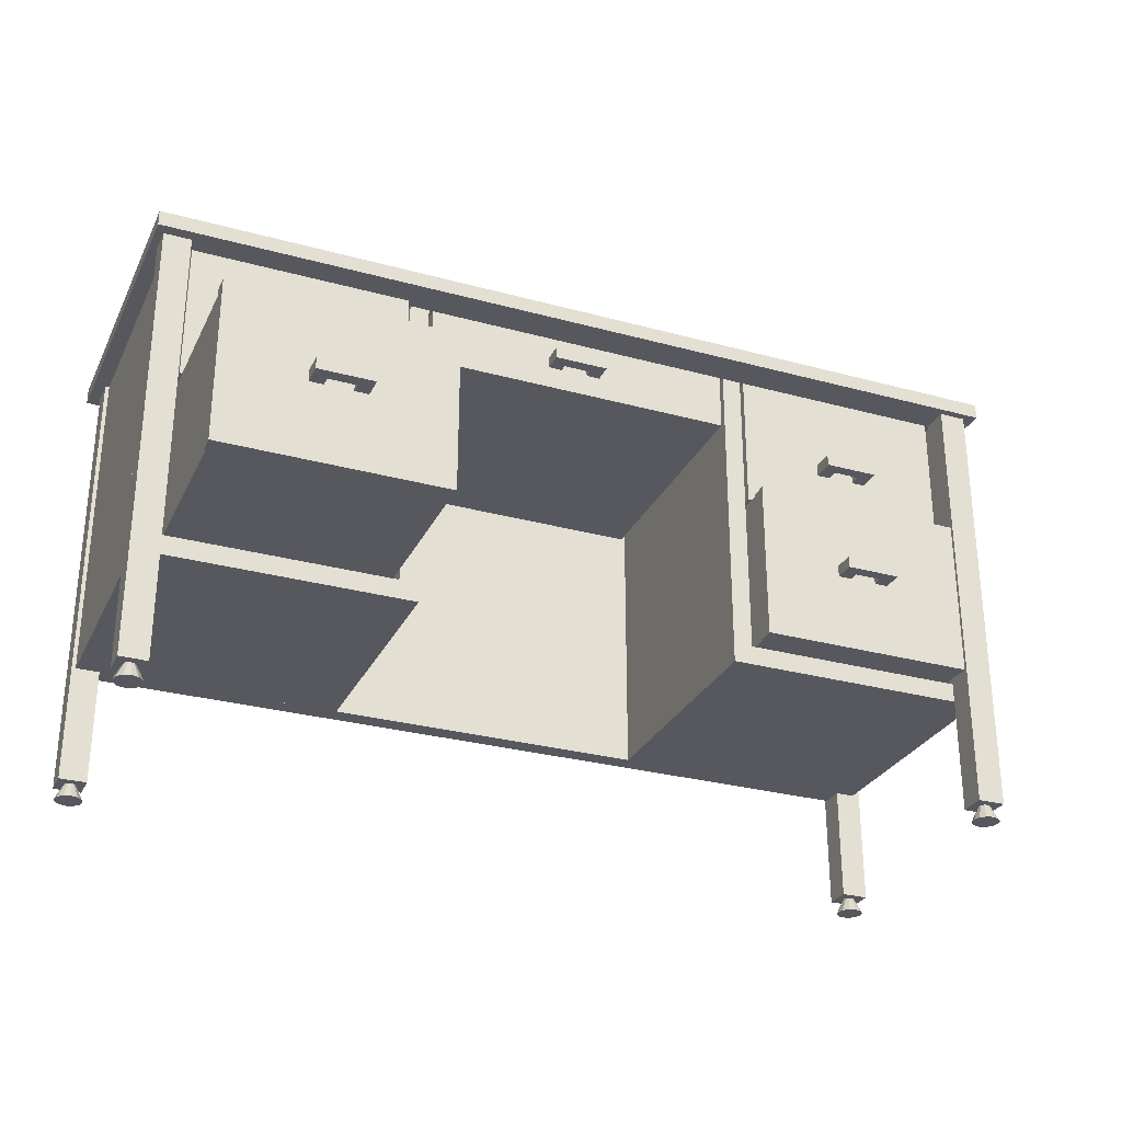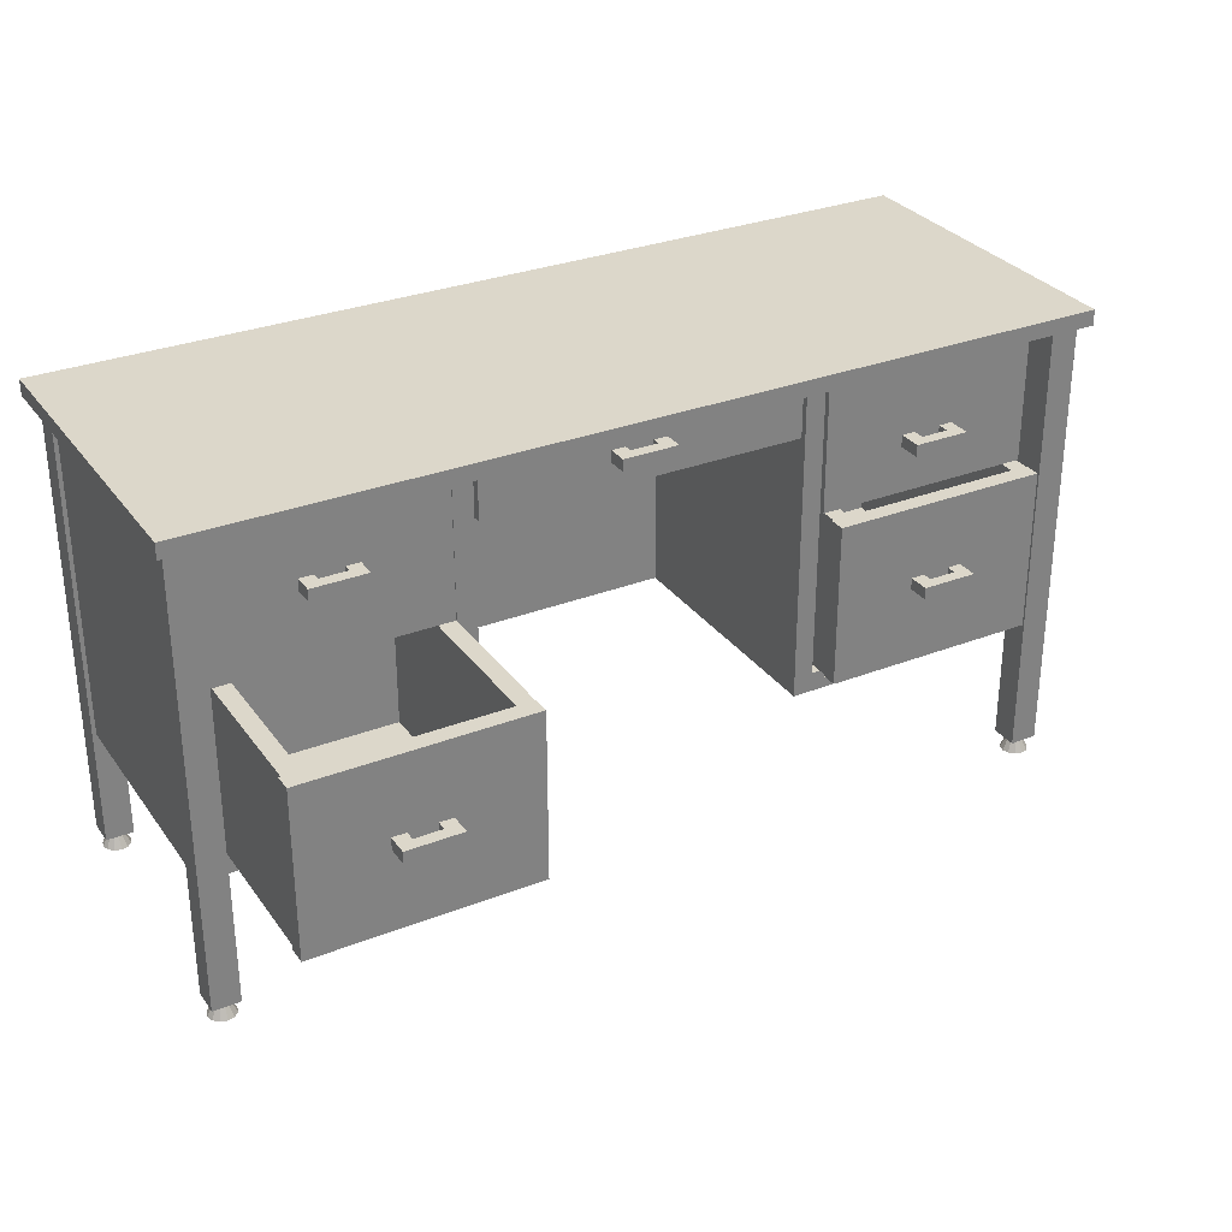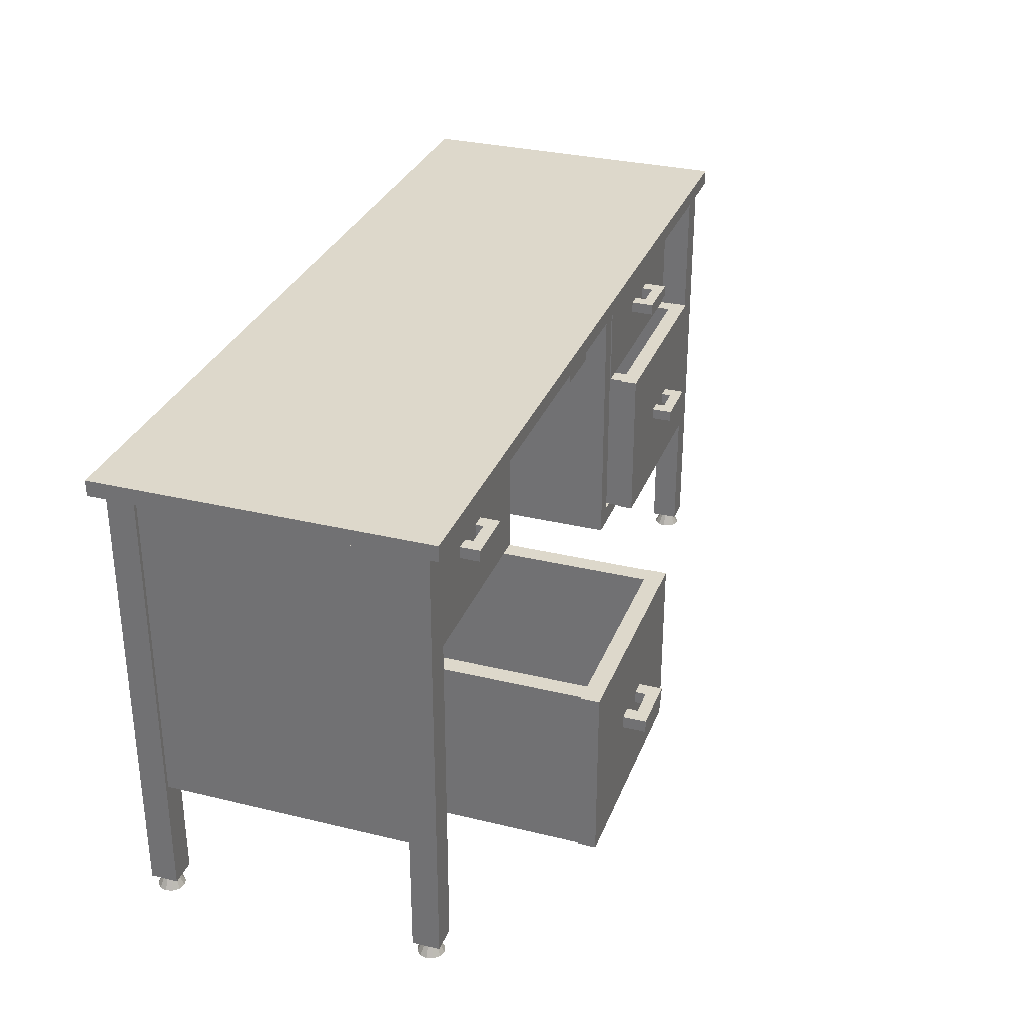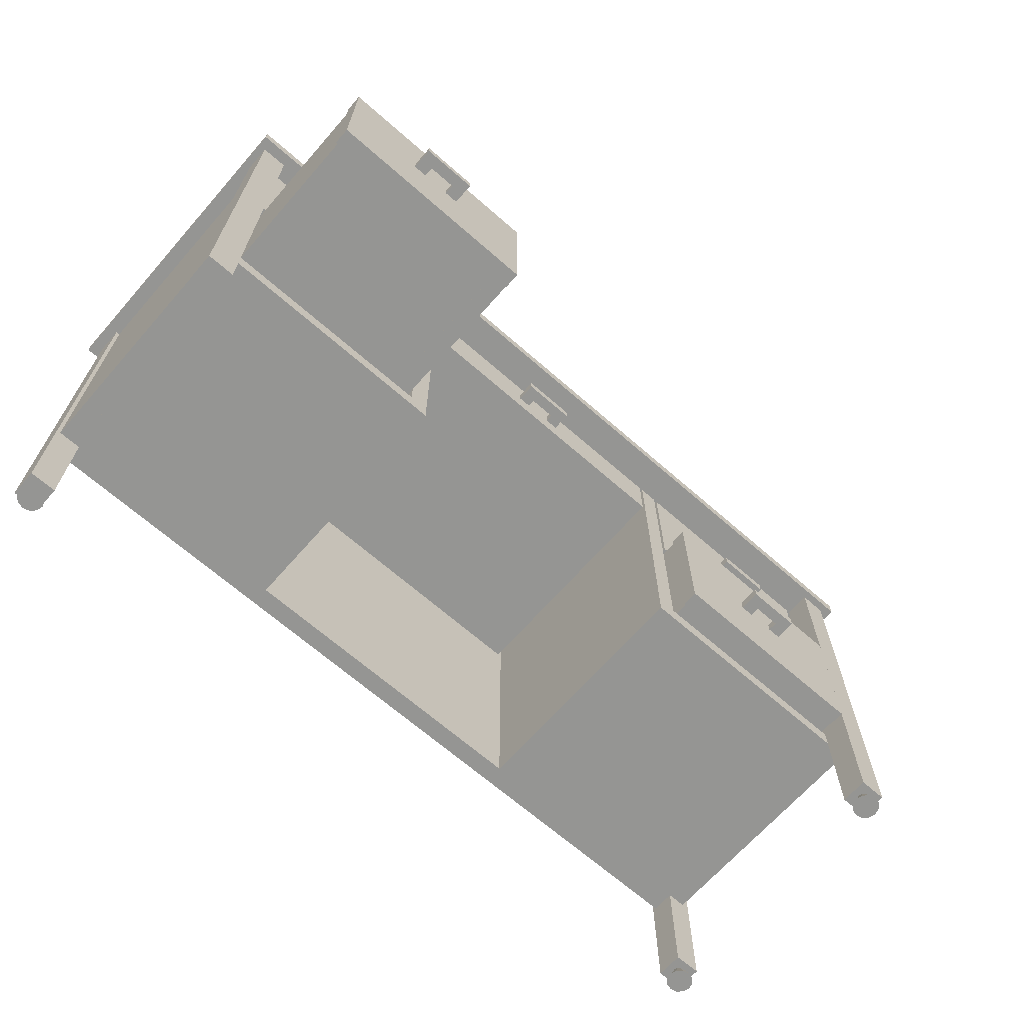
<metadata>
{"format":"obj","ext":"obj","renderer":"f3d","projection":"perspective","resolution":1024,"background":"white","views":[{"elev":-28.9,"azim":-22.2,"up":"+Y"},{"elev":30.5,"azim":-29.4,"up":"+Y"},{"elev":31.1,"azim":-70.9,"up":"+Y"},{"elev":-67.3,"azim":-41.3,"up":"+Y"}]}
</metadata>
<code>
v -1.137 0.5493 0.299
v -1.137 0.5493 -0.551
v -1.137 0.5893 -0.551
v -1.137 0.5893 0.299
v 1.143 0.5493 0.299
v 1.143 0.5893 0.299
v 1.143 0.5893 -0.551
v 1.143 0.5493 -0.551
v -1.117 -0.5907 0.269
v -1.117 -0.5907 0.199
v -1.117 0.5593 0.199
v -1.117 0.5593 0.269
v -1.047 -0.5907 0.269
v -1.047 0.5593 0.269
v -1.047 0.5593 0.199
v -1.047 -0.5907 0.199
v -1.082 -0.5607 0.234
v -1.099 -0.6307 0.2037
v -1.082 -0.6307 0.199
v -1.112 -0.6307 0.2165
v -1.117 -0.6307 0.234
v -1.112 -0.6307 0.2515
v -1.099 -0.6307 0.2643
v -1.082 -0.6307 0.269
v -1.064 -0.6307 0.2643
v -1.051 -0.6307 0.2515
v -1.047 -0.6307 0.234
v -1.051 -0.6307 0.2165
v -1.064 -0.6307 0.2037
v -1.107 -0.5907 -0.451
v -1.107 -0.5907 -0.521
v -1.107 0.5593 -0.521
v -1.107 0.5593 -0.451
v -1.037 -0.5907 -0.451
v -1.037 0.5593 -0.451
v -1.037 0.5593 -0.521
v -1.037 -0.5907 -0.521
v -1.072 -0.5607 -0.486
v -1.089 -0.6307 -0.5163
v -1.072 -0.6307 -0.521
v -1.102 -0.6307 -0.5035
v -1.107 -0.6307 -0.486
v -1.102 -0.6307 -0.4685
v -1.089 -0.6307 -0.4557
v -1.072 -0.6307 -0.451
v -1.054 -0.6307 -0.4557
v -1.041 -0.6307 -0.4685
v -1.037 -0.6307 -0.486
v -1.041 -0.6307 -0.5035
v -1.054 -0.6307 -0.5163
v 1.043 -0.5907 0.279
v 1.043 -0.5907 0.209
v 1.043 0.5593 0.209
v 1.043 0.5593 0.279
v 1.113 -0.5907 0.279
v 1.113 0.5593 0.279
v 1.113 0.5593 0.209
v 1.113 -0.5907 0.209
v 1.078 -0.5607 0.244
v 1.061 -0.6307 0.2137
v 1.078 -0.6307 0.209
v 1.048 -0.6307 0.2265
v 1.043 -0.6307 0.244
v 1.048 -0.6307 0.2615
v 1.061 -0.6307 0.2743
v 1.078 -0.6307 0.279
v 1.096 -0.6307 0.2743
v 1.109 -0.6307 0.2615
v 1.113 -0.6307 0.244
v 1.109 -0.6307 0.2265
v 1.096 -0.6307 0.2137
v 1.053 -0.5907 -0.441
v 1.053 -0.5907 -0.511
v 1.053 0.5593 -0.511
v 1.053 0.5593 -0.441
v 1.123 -0.5907 -0.441
v 1.123 0.5593 -0.441
v 1.123 0.5593 -0.511
v 1.123 -0.5907 -0.511
v 1.088 -0.5607 -0.476
v 1.071 -0.6307 -0.5063
v 1.088 -0.6307 -0.511
v 1.058 -0.6307 -0.4935
v 1.053 -0.6307 -0.476
v 1.058 -0.6307 -0.4585
v 1.071 -0.6307 -0.4457
v 1.088 -0.6307 -0.441
v 1.106 -0.6307 -0.4457
v 1.119 -0.6307 -0.4585
v 1.123 -0.6307 -0.476
v 1.119 -0.6307 -0.4935
v 1.106 -0.6307 -0.5063
v 1.063 -0.2907 -0.451
v 1.063 0.5493 -0.451
v 1.063 0.5493 -0.501
v 1.063 -0.2907 -0.501
v -1.047 -0.2907 -0.451
v -1.047 -0.2907 -0.501
v -1.047 0.5493 -0.501
v -1.047 0.5493 -0.451
v 1.053 -0.2907 0.209
v 1.053 0.5593 0.209
v 1.103 0.5593 0.209
v 1.103 -0.2907 0.209
v 1.053 -0.2907 -0.461
v 1.103 -0.2907 -0.461
v 1.103 0.5593 -0.461
v 1.053 0.5593 -0.461
v -1.097 -0.2907 0.199
v -1.097 0.5593 0.199
v -1.047 0.5593 0.199
v -1.047 -0.2907 0.199
v -1.097 -0.2907 -0.471
v -1.047 -0.2907 -0.471
v -1.047 0.5593 -0.471
v -1.097 0.5593 -0.471
v -0.4667 -0.2907 0.209
v -0.4667 0.5593 0.209
v -0.4167 0.5593 0.209
v -0.4167 -0.2907 0.209
v -0.4667 -0.2907 -0.461
v -0.4167 -0.2907 -0.461
v -0.4167 0.5593 -0.461
v -0.4667 0.5593 -0.461
v 0.4133 -0.2907 0.209
v 0.4133 0.5593 0.209
v 0.4633 0.5593 0.209
v 0.4633 -0.2907 0.209
v 0.4133 -0.2907 -0.461
v 0.4633 -0.2907 -0.461
v 0.4633 0.5593 -0.461
v 0.4133 0.5593 -0.461
v -0.4367 -0.2407 0.209
v -0.4367 -0.2407 -0.501
v -0.4367 -0.2907 -0.501
v -0.4367 -0.2907 0.209
v -1.077 -0.2407 0.209
v -1.077 -0.2907 0.209
v -1.077 -0.2907 -0.501
v -1.077 -0.2407 -0.501
v 1.053 -0.2407 0.209
v 1.053 -0.2407 -0.501
v 1.053 -0.2907 -0.501
v 1.053 -0.2907 0.209
v 0.4133 -0.2407 0.209
v 0.4133 -0.2907 0.209
v 0.4133 -0.2907 -0.501
v 0.4133 -0.2407 -0.501
v -0.4067 0.3993 -0.471
v -0.4067 0.5493 -0.471
v -0.4067 0.5493 0.209
v -0.4067 0.3993 0.209
v 0.4033 0.3993 -0.471
v 0.4033 0.3993 0.209
v 0.4033 0.5493 0.209
v 0.4033 0.5493 -0.471
v -0.08667 0.4593 0.229
v -0.08667 0.4893 0.229
v -0.08667 0.4893 0.259
v -0.08667 0.4593 0.259
v 0.05333 0.4593 0.229
v 0.05333 0.4593 0.259
v 0.05333 0.4893 0.259
v 0.05333 0.4893 0.229
v -0.05167 0.4593 0.229
v -0.05167 0.4593 0.169
v -0.08667 0.4593 0.169
v 0.01833 0.4593 0.229
v -0.01667 0.4593 0.229
v -0.05167 0.4893 0.229
v -0.01667 0.4893 0.229
v 0.01833 0.4893 0.229
v 0.05333 0.4593 0.159
v 0.01833 0.4593 0.159
v 0.05333 0.4893 0.159
v 0.01833 0.4893 0.159
v -0.05167 0.4893 0.169
v -0.08667 0.4893 0.169
v -1.037 0.1893 -0.451
v -1.037 0.5493 -0.451
v -1.037 0.5493 0.229
v -1.037 0.1893 0.229
v -0.4767 0.1893 -0.451
v -0.4767 0.1893 0.229
v -0.4767 0.5493 0.229
v -0.4767 0.5493 -0.451
v -0.8267 0.3593 0.249
v -0.8267 0.3893 0.249
v -0.8267 0.3893 0.279
v -0.8267 0.3593 0.279
v -0.6867 0.3593 0.249
v -0.6867 0.3593 0.279
v -0.6867 0.3893 0.279
v -0.6867 0.3893 0.249
v -0.7917 0.3593 0.249
v -0.7917 0.3593 0.189
v -0.8267 0.3593 0.189
v -0.7217 0.3593 0.249
v -0.7567 0.3593 0.249
v -0.7917 0.3893 0.249
v -0.7567 0.3893 0.249
v -0.7217 0.3893 0.249
v -0.6867 0.3593 0.179
v -0.7217 0.3593 0.179
v -0.6867 0.3893 0.179
v -0.7217 0.3893 0.179
v -0.7917 0.3893 0.189
v -0.8267 0.3893 0.189
v 0.6833 0.3093 0.239
v 0.6833 0.3393 0.239
v 0.6833 0.3393 0.269
v 0.6833 0.3093 0.269
v 0.8233 0.3093 0.239
v 0.8233 0.3093 0.269
v 0.8233 0.3393 0.269
v 0.8233 0.3393 0.239
v 0.7183 0.3093 0.239
v 0.7183 0.3093 0.179
v 0.6833 0.3093 0.179
v 0.7883 0.3093 0.239
v 0.7533 0.3093 0.239
v 0.7183 0.3393 0.239
v 0.7533 0.3393 0.239
v 0.7883 0.3393 0.239
v 0.8233 0.3093 0.169
v 0.7883 0.3093 0.169
v 0.8233 0.3393 0.169
v 0.7883 0.3393 0.169
v 0.7183 0.3393 0.179
v 0.6833 0.3393 0.179
v 0.4733 0.1893 -0.471
v 0.4733 0.5493 -0.471
v 0.4733 0.5493 0.209
v 0.4733 0.1893 0.209
v 1.033 0.1893 -0.471
v 1.033 0.1893 0.209
v 1.033 0.5493 0.209
v 1.033 0.5493 -0.471
v -0.4768 -0.1878 0.5959
v -0.4768 -0.1878 -0.01413
v -0.4768 -0.2307 -0.01413
v -0.4768 -0.2307 0.5959
v -1.027 -0.1878 0.5959
v -1.027 -0.2307 0.5959
v -1.027 -0.2307 -0.01413
v -1.027 -0.1878 -0.01413
v -0.4772 -0.2313 0.5959
v -0.4772 -0.2313 -0.01413
v -0.5202 -0.2313 -0.01413
v -0.5202 -0.2313 0.5959
v -0.4772 0.1886 0.5959
v -0.5202 0.1886 0.5959
v -0.5202 0.1886 -0.01413
v -0.4772 0.1886 -0.01413
v -0.9874 -0.2313 0.5959
v -0.9874 -0.2313 -0.01413
v -1.03 -0.2313 -0.01413
v -1.03 -0.2313 0.5959
v -0.9874 0.1886 0.5959
v -1.03 0.1886 0.5959
v -1.03 0.1886 -0.01413
v -0.9874 0.1886 -0.01413
v -0.4754 -0.2313 0.5909
v -1.035 -0.2313 0.5909
v -1.035 -0.2313 0.6339
v -0.4754 -0.2313 0.6339
v -0.4754 0.1886 0.5909
v -0.4754 0.1886 0.6339
v -1.035 0.1886 0.6339
v -1.035 0.1886 0.5909
v -0.4753 -0.2342 -0.04906
v -1.035 -0.2342 -0.04906
v -1.035 -0.2342 -0.006106
v -0.4753 -0.2342 -0.006106
v -0.4753 0.1856 -0.04906
v -0.4753 0.1856 -0.006106
v -1.035 0.1856 -0.006106
v -1.035 0.1856 -0.04906
v -0.8267 -0.03071 0.659
v -0.8267 -0.0007128 0.659
v -0.8267 -0.0007128 0.689
v -0.8267 -0.03071 0.689
v -0.6867 -0.03071 0.659
v -0.6867 -0.03071 0.689
v -0.6867 -0.0007128 0.689
v -0.6867 -0.0007128 0.659
v -0.7917 -0.03071 0.659
v -0.7917 -0.03071 0.599
v -0.8267 -0.03071 0.599
v -0.7217 -0.03071 0.659
v -0.7567 -0.03071 0.659
v -0.7917 -0.0007128 0.659
v -0.7567 -0.0007128 0.659
v -0.7217 -0.0007128 0.659
v -0.6867 -0.03071 0.589
v -0.7217 -0.03071 0.589
v -0.6867 -0.0007128 0.589
v -0.7217 -0.0007128 0.589
v -0.7917 -0.0007128 0.599
v -0.8267 -0.0007128 0.599
v 1.035 -0.2342 0.2409
v 0.4746 -0.2342 0.2409
v 0.4746 -0.2342 0.2839
v 1.035 -0.2342 0.2839
v 1.035 0.1856 0.2409
v 1.035 0.1856 0.2839
v 0.4746 0.1856 0.2839
v 0.4746 0.1856 0.2409
v 0.6833 -0.03367 0.309
v 0.6833 -0.003671 0.309
v 0.6833 -0.003671 0.339
v 0.6833 -0.03367 0.339
v 0.8233 -0.03367 0.309
v 0.8233 -0.03367 0.339
v 0.8233 -0.003671 0.339
v 0.8233 -0.003671 0.309
v 0.7183 -0.03367 0.309
v 0.7183 -0.03367 0.249
v 0.6833 -0.03367 0.249
v 0.7883 -0.03367 0.309
v 0.7533 -0.03367 0.309
v 0.7183 -0.003671 0.309
v 0.7533 -0.003671 0.309
v 0.7883 -0.003671 0.309
v 0.8233 -0.03367 0.239
v 0.7883 -0.03367 0.239
v 0.8233 -0.003671 0.239
v 0.7883 -0.003671 0.239
v 0.7183 -0.003671 0.249
v 0.6833 -0.003671 0.249
v 1.033 -0.2342 0.2459
v 1.033 -0.2342 -0.3641
v 0.9898 -0.2342 -0.3641
v 0.9898 -0.2342 0.2459
v 1.033 0.1856 0.2459
v 0.9898 0.1856 0.2459
v 0.9898 0.1856 -0.3641
v 1.033 0.1856 -0.3641
v 0.5226 -0.2342 0.2459
v 0.5226 -0.2342 -0.3641
v 0.4797 -0.2342 -0.3641
v 0.4797 -0.2342 0.2459
v 0.5226 0.1856 0.2459
v 0.4797 0.1856 0.2459
v 0.4797 0.1856 -0.3641
v 0.5226 0.1856 -0.3641
v 1.033 -0.1907 0.2459
v 1.033 -0.1907 -0.3641
v 1.033 -0.2337 -0.3641
v 1.033 -0.2337 0.2459
v 0.4833 -0.1907 0.2459
v 0.4833 -0.2337 0.2459
v 0.4833 -0.2337 -0.3641
v 0.4833 -0.1907 -0.3641
v 1.035 -0.2372 -0.3991
v 0.4747 -0.2372 -0.3991
v 0.4747 -0.2372 -0.3561
v 1.035 -0.2372 -0.3561
v 1.035 0.1827 -0.3991
v 1.035 0.1827 -0.3561
v 0.4747 0.1827 -0.3561
v 0.4747 0.1827 -0.3991
o group1001655468
g mesh1001655468
f 4 3 2 1
f 8 7 6 5
f 2 8 5 1
f 6 7 3 4
f 5 6 4 1
f 3 7 8 2
o group1592258980
g mesh1592258980
f 96 95 94 93
f 100 99 98 97
f 94 100 97 93
f 98 99 95 96
f 97 98 96 93
f 95 99 100 94
o group35120746
g mesh35120746
f 104 103 102 101
f 108 107 106 105
f 102 108 105 101
f 106 107 103 104
f 105 106 104 101
f 103 107 108 102
o group1647182280
g mesh1647182280
f 112 111 110 109
f 116 115 114 113
f 110 116 113 109
f 114 115 111 112
f 113 114 112 109
f 111 115 116 110
o group1224485784
g mesh1224485784
f 120 119 118 117
f 124 123 122 121
f 118 124 121 117
f 122 123 119 120
f 121 122 120 117
f 119 123 124 118
o group296326882
g mesh296326882
f 128 127 126 125
f 132 131 130 129
f 126 132 129 125
f 130 131 127 128
f 129 130 128 125
f 127 131 132 126
o group1213502618
g mesh1213502618
f 136 135 134 133
f 140 139 138 137
f 134 140 137 133
f 138 139 135 136
f 137 138 136 133
f 135 139 140 134
o group1369841601
g mesh1369841601
f 144 143 142 141
f 148 147 146 145
f 142 148 145 141
f 146 147 143 144
f 145 146 144 141
f 143 147 148 142
o group430921715
g mesh430921715
f 152 151 150 149
f 156 155 154 153
f 150 156 153 149
f 154 155 151 152
f 153 154 152 149
f 151 155 156 150
o group1115522690
g mesh1115522690
f 160 159 158 157
f 164 163 162 161
f 167 166 165 157
f 162 163 159 160
f 165 169 168 161 162 160 157
f 159 163 164 172 171 170 158
f 171 172 168 169
f 170 171 169 165
f 174 173 161 168
f 173 175 164 161
f 175 176 172 164
f 176 174 168 172
f 176 175 173 174
f 166 177 170 165
f 177 178 158 170
f 178 167 157 158
f 178 177 166 167
o group1721381423
g mesh1721381423
f 182 181 180 179
f 186 185 184 183
f 180 186 183 179
f 184 185 181 182
f 183 184 182 179
f 181 185 186 180
o group953196775
g mesh953196775
f 190 189 188 187
f 194 193 192 191
f 197 196 195 187
f 192 193 189 190
f 195 199 198 191 192 190 187
f 189 193 194 202 201 200 188
f 201 202 198 199
f 200 201 199 195
f 204 203 191 198
f 203 205 194 191
f 205 206 202 194
f 206 204 198 202
f 206 205 203 204
f 196 207 200 195
f 207 208 188 200
f 208 197 187 188
f 208 207 196 197
o group1540099216
g mesh1540099216
f 212 211 210 209
f 216 215 214 213
f 219 218 217 209
f 214 215 211 212
f 217 221 220 213 214 212 209
f 211 215 216 224 223 222 210
f 223 224 220 221
f 222 223 221 217
f 226 225 213 220
f 225 227 216 213
f 227 228 224 216
f 228 226 220 224
f 228 227 225 226
f 218 229 222 217
f 229 230 210 222
f 230 219 209 210
f 230 229 218 219
o group856145787
g mesh856145787
f 234 233 232 231
f 238 237 236 235
f 232 238 235 231
f 236 237 233 234
f 235 236 234 231
f 233 237 238 232
o group1178923341
g mesh1178923341
f 12 11 10 9
f 16 15 14 13
f 10 16 13 9
f 14 15 11 12
f 13 14 12 9
f 11 15 16 10
f 33 32 31 30
f 37 36 35 34
f 31 37 34 30
f 35 36 32 33
f 34 35 33 30
f 32 36 37 31
f 19 18 17
f 18 20 17
f 20 21 17
f 21 22 17
f 22 23 17
f 23 24 17
f 24 25 17
f 25 26 17
f 26 27 17
f 27 28 17
f 28 29 17
f 29 19 17
f 29 28 27 26 25 24 23 22 21 20 18 19
f 40 39 38
f 39 41 38
f 41 42 38
f 42 43 38
f 43 44 38
f 44 45 38
f 45 46 38
f 46 47 38
f 47 48 38
f 48 49 38
f 49 50 38
f 50 40 38
f 50 49 48 47 46 45 44 43 42 41 39 40
o group2066243278
g mesh2066243278
f 54 53 52 51
f 58 57 56 55
f 52 58 55 51
f 56 57 53 54
f 55 56 54 51
f 53 57 58 52
f 75 74 73 72
f 79 78 77 76
f 73 79 76 72
f 77 78 74 75
f 76 77 75 72
f 74 78 79 73
f 61 60 59
f 60 62 59
f 62 63 59
f 63 64 59
f 64 65 59
f 65 66 59
f 66 67 59
f 67 68 59
f 68 69 59
f 69 70 59
f 70 71 59
f 71 61 59
f 71 70 69 68 67 66 65 64 63 62 60 61
f 82 81 80
f 81 83 80
f 83 84 80
f 84 85 80
f 85 86 80
f 86 87 80
f 87 88 80
f 88 89 80
f 89 90 80
f 90 91 80
f 91 92 80
f 92 82 80
f 92 91 90 89 88 87 86 85 84 83 81 82
o group1945801892
g mesh1945801892
f 242 241 240 239
f 246 245 244 243
f 240 246 243 239
f 244 245 241 242
f 243 244 242 239
f 241 245 246 240
f 250 249 248 247
f 254 253 252 251
f 248 254 251 247
f 252 253 249 250
f 251 252 250 247
f 249 253 254 248
f 258 257 256 255
f 262 261 260 259
f 256 262 259 255
f 260 261 257 258
f 259 260 258 255
f 257 261 262 256
f 274 273 272 271
f 278 277 276 275
f 272 278 275 271
f 276 277 273 274
f 275 276 274 271
f 273 277 278 272
f 282 281 280 279
f 286 285 284 283
f 289 288 287 279
f 284 285 281 282
f 287 291 290 283 284 282 279
f 281 285 286 294 293 292 280
f 293 294 290 291
f 292 293 291 287
f 296 295 283 290
f 295 297 286 283
f 297 298 294 286
f 298 296 290 294
f 298 297 295 296
f 288 299 292 287
f 299 300 280 292
f 300 289 279 280
f 300 299 288 289
f 266 265 264 263
f 270 269 268 267
f 264 270 267 263
f 268 269 265 266
f 267 268 266 263
f 265 269 270 264
o group1480470543
g mesh1480470543
f 304 303 302 301
f 308 307 306 305
f 302 308 305 301
f 306 307 303 304
f 305 306 304 301
f 303 307 308 302
f 312 311 310 309
f 316 315 314 313
f 319 318 317 309
f 314 315 311 312
f 317 321 320 313 314 312 309
f 311 315 316 324 323 322 310
f 323 324 320 321
f 322 323 321 317
f 326 325 313 320
f 325 327 316 313
f 327 328 324 316
f 328 326 320 324
f 328 327 325 326
f 318 329 322 317
f 329 330 310 322
f 330 319 309 310
f 330 329 318 319
f 334 333 332 331
f 338 337 336 335
f 332 338 335 331
f 336 337 333 334
f 335 336 334 331
f 333 337 338 332
f 342 341 340 339
f 346 345 344 343
f 340 346 343 339
f 344 345 341 342
f 343 344 342 339
f 341 345 346 340
f 350 349 348 347
f 354 353 352 351
f 348 354 351 347
f 352 353 349 350
f 351 352 350 347
f 349 353 354 348
f 358 357 356 355
f 362 361 360 359
f 356 362 359 355
f 360 361 357 358
f 359 360 358 355
f 357 361 362 356

</code>
